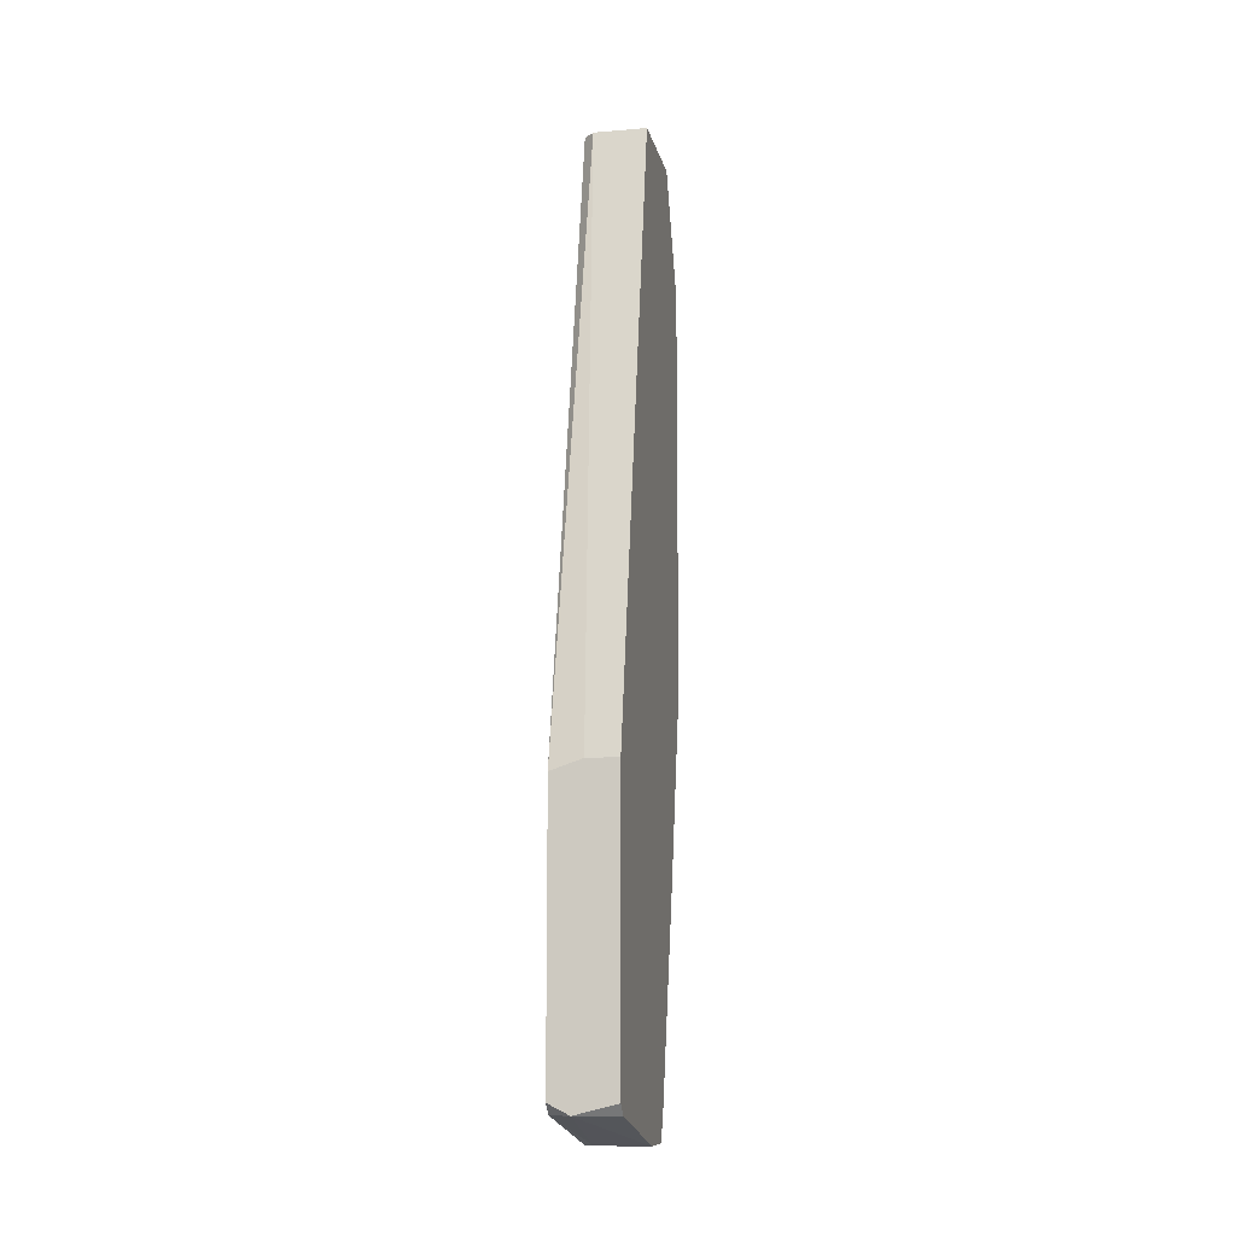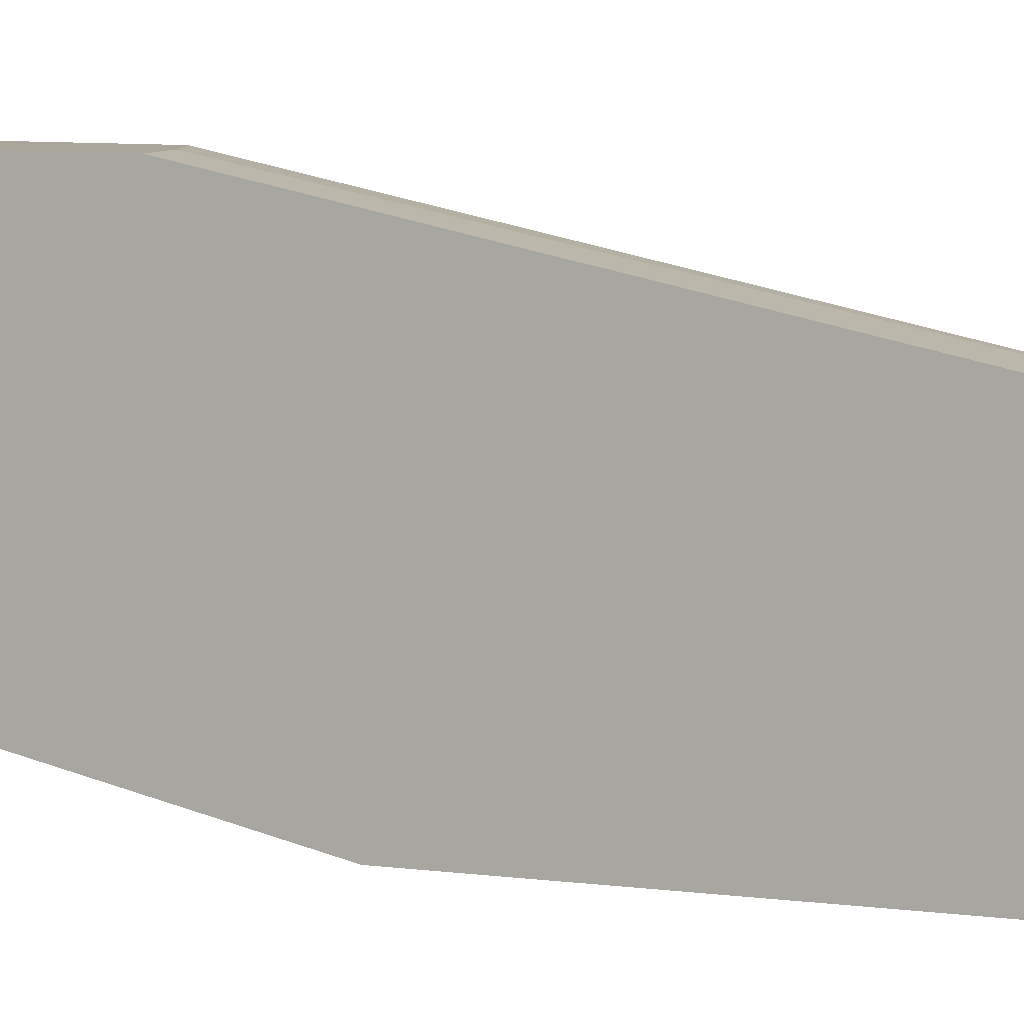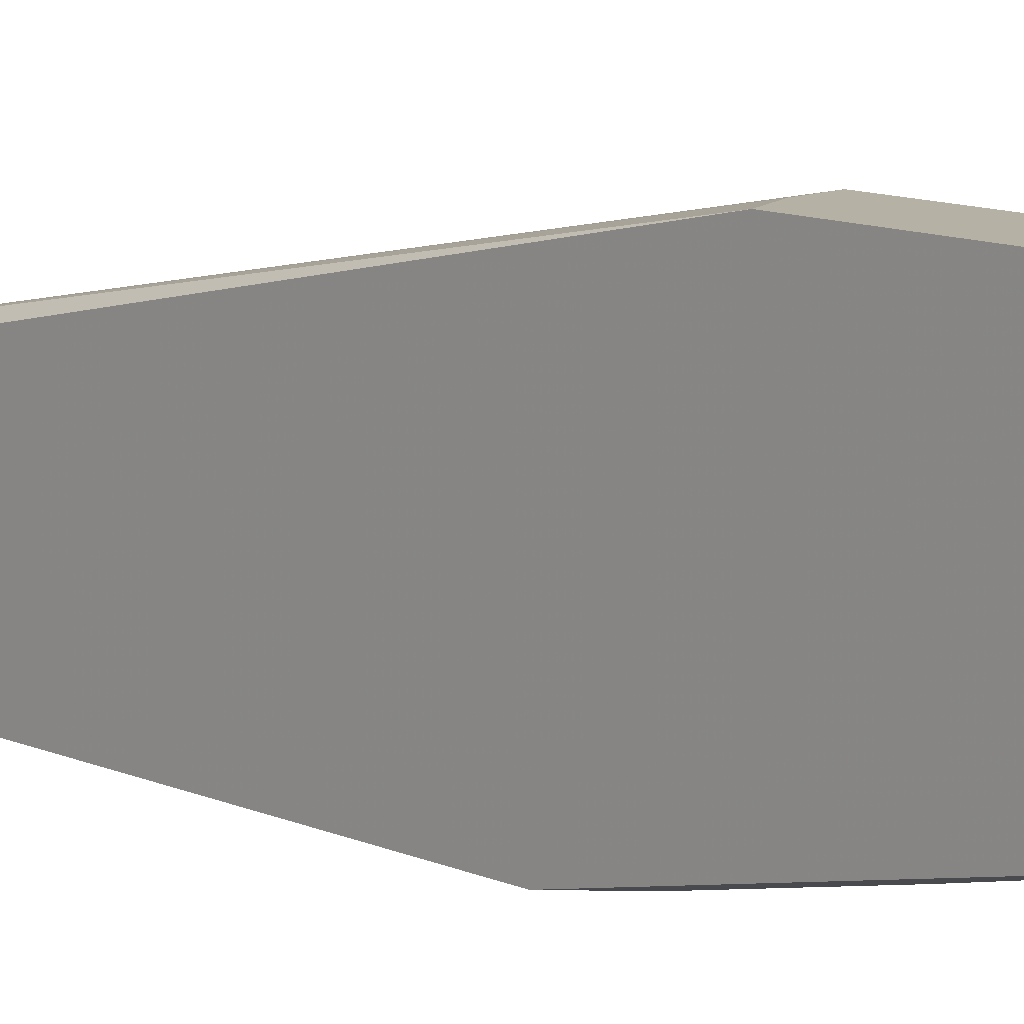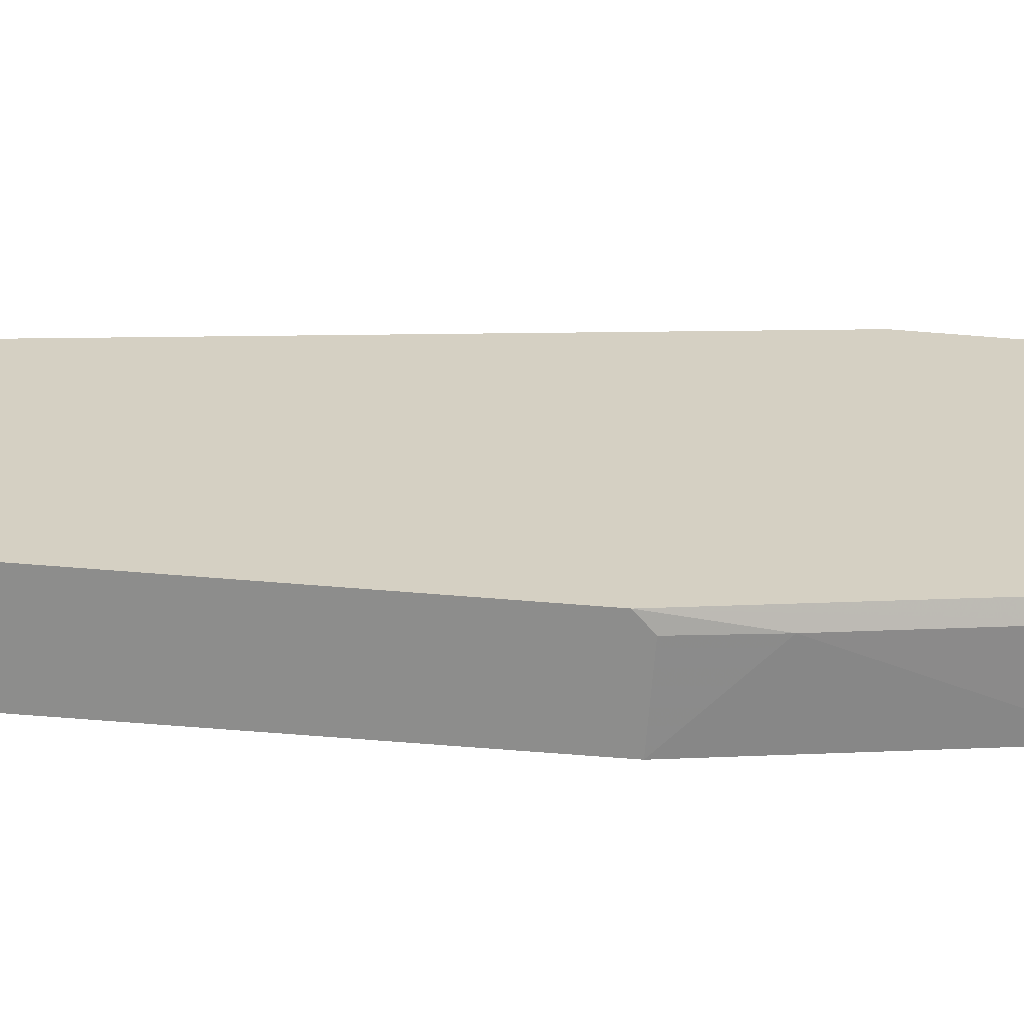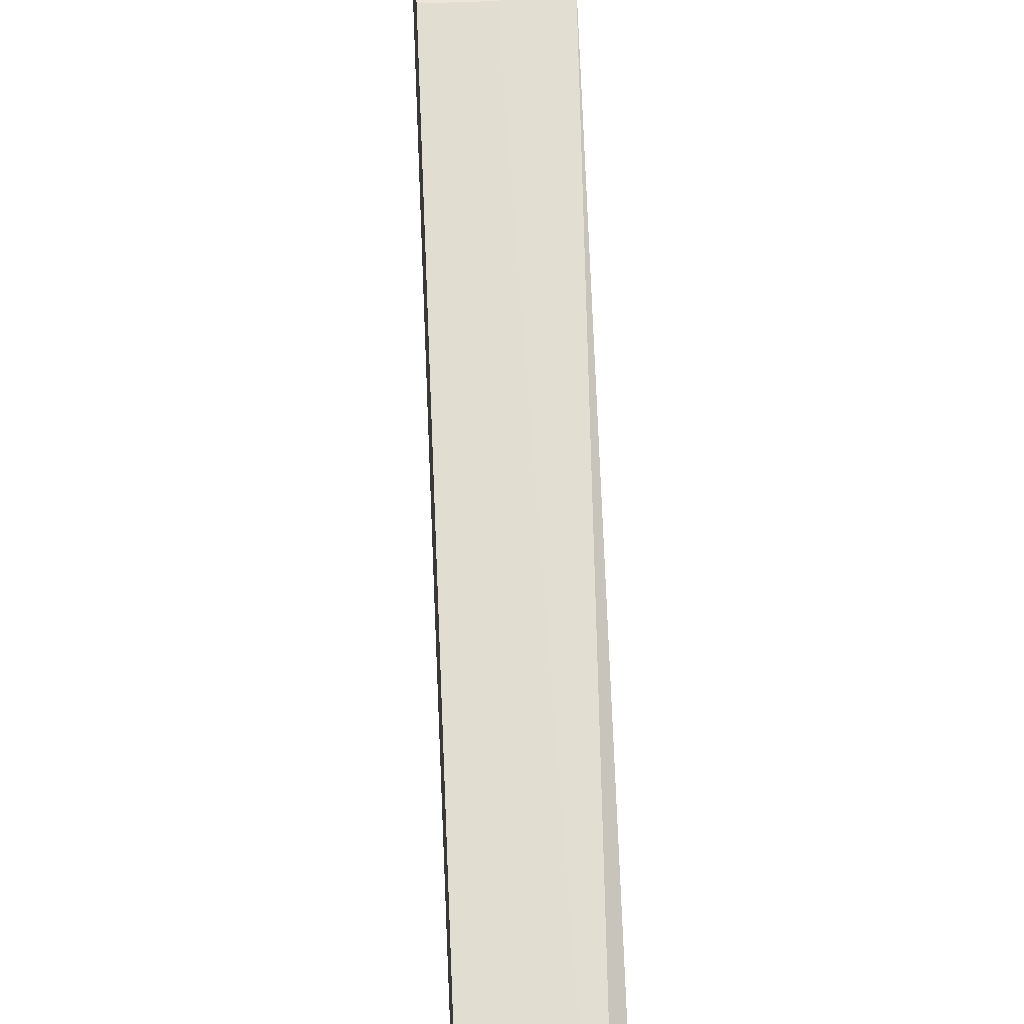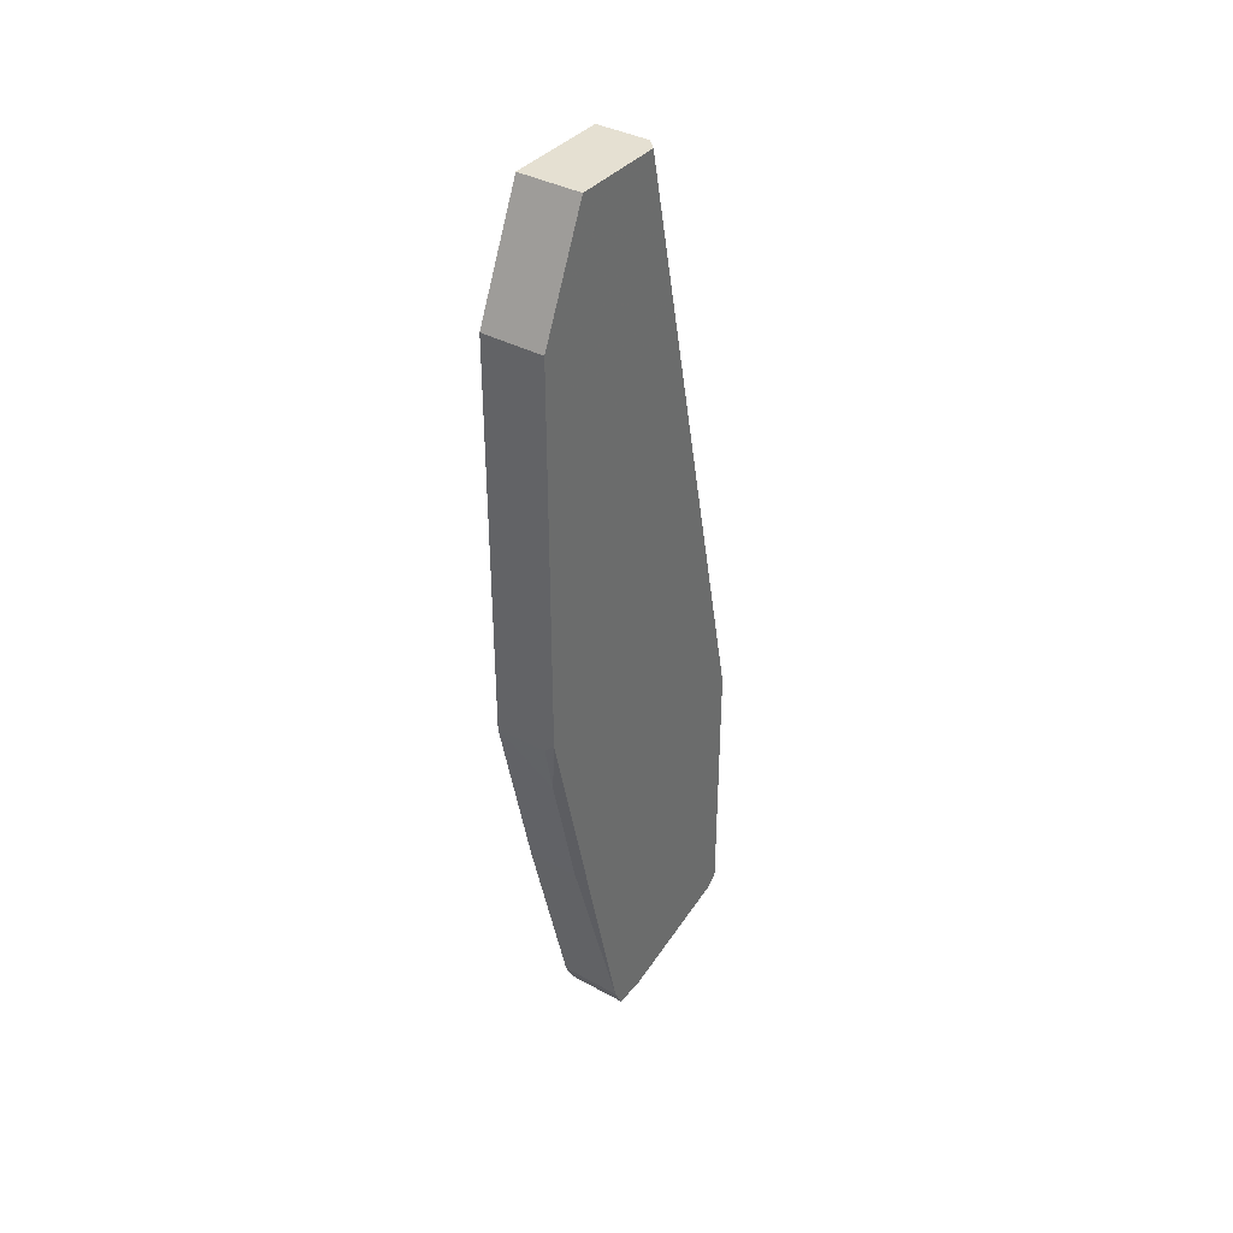
<metadata>
{"format":"obj","ext":"obj","renderer":"f3d","projection":"perspective","resolution":1024,"background":"white","views":[{"elev":-10.9,"azim":-168.4,"up":"+Z"},{"elev":7.5,"azim":-68.1,"up":"+Y"},{"elev":11.9,"azim":135.5,"up":"+Y"},{"elev":-64.5,"azim":85.3,"up":"+Y"},{"elev":57.2,"azim":-2.3,"up":"+Y"},{"elev":37.8,"azim":34.9,"up":"+Z"}]}
</metadata>
<code>
v 0.01121 0.01877 -0.09923
v 0.009995 0.01877 -0.06516
v 0.01243 -0.009213 -0.07611
v 0.01243 0.002948 -0.1029
v 0.01243 -0.01408 -0.05421
v 0.01243 0.004167 0.0066
v 0.01243 -0.01286 -0.06029
v 0.006345 -0.007997 0.0066
v 0.006345 -0.009213 -0.07611
v 0.006345 0.01877 -0.09801
v 0.006345 0.01877 -0.06516
v 0.006345 -0.001914 -0.1029
v 0.006345 0.01755 -0.09923
v 0.006345 0.002948 -0.1029
v 0.006345 -0.01408 -0.006776
v 0.006345 -0.01408 -0.05421
v 0.006345 -0.003129 -0.1004
v 0.006345 0.004167 0.0066
v 0.01364 0.001736 -0.1029
v 0.01364 -0.007997 0.0066
v 0.01364 0.01877 -0.09801
v 0.01364 0.01877 -0.06638
v 0.01364 -0.001914 -0.1029
v 0.01364 0.01755 -0.09923
v 0.01364 0.002948 0.0066
v 0.01364 -0.01408 -0.006776
v 0.01364 -0.01408 -0.05299
v 0.01364 -0.003129 -0.1004
f 1 24 4
f 13 16 18
f 22 20 23
f 16 5 15
f 18 16 15
f 16 13 17
f 20 22 25
f 18 20 25
f 22 23 21
f 13 18 11
f 22 21 11
f 23 20 26
f 15 5 26
f 20 15 26
f 20 18 8
f 18 15 8
f 15 20 8
f 26 5 27
f 23 26 27
f 18 25 6
f 25 22 6
f 11 18 6
f 17 13 14
f 11 21 1
f 14 13 1
f 13 11 10
f 1 13 10
f 11 1 10
f 17 23 28
f 23 27 28
f 3 17 28
f 27 3 28
f 21 23 19
f 23 14 19
f 16 17 9
f 17 3 9
f 23 17 12
f 17 14 12
f 14 23 12
f 22 11 2
f 6 22 2
f 11 6 2
f 5 16 7
f 27 5 7
f 3 27 7
f 16 9 7
f 9 3 7
f 1 21 24
f 21 19 24
f 24 19 4
f 14 1 4
f 19 14 4

</code>
